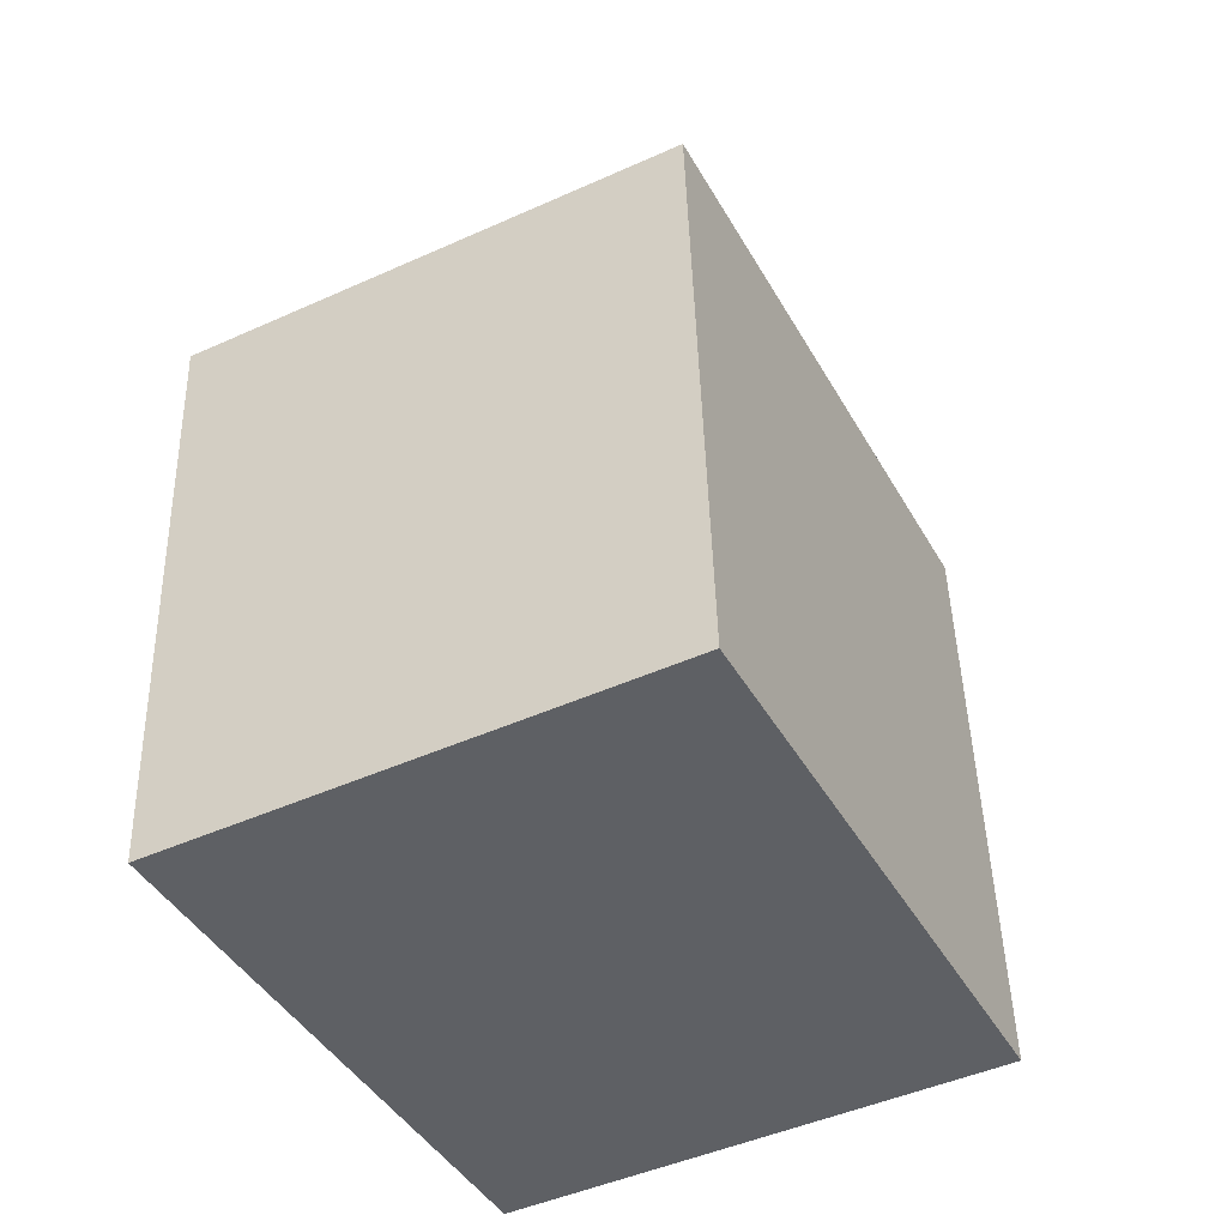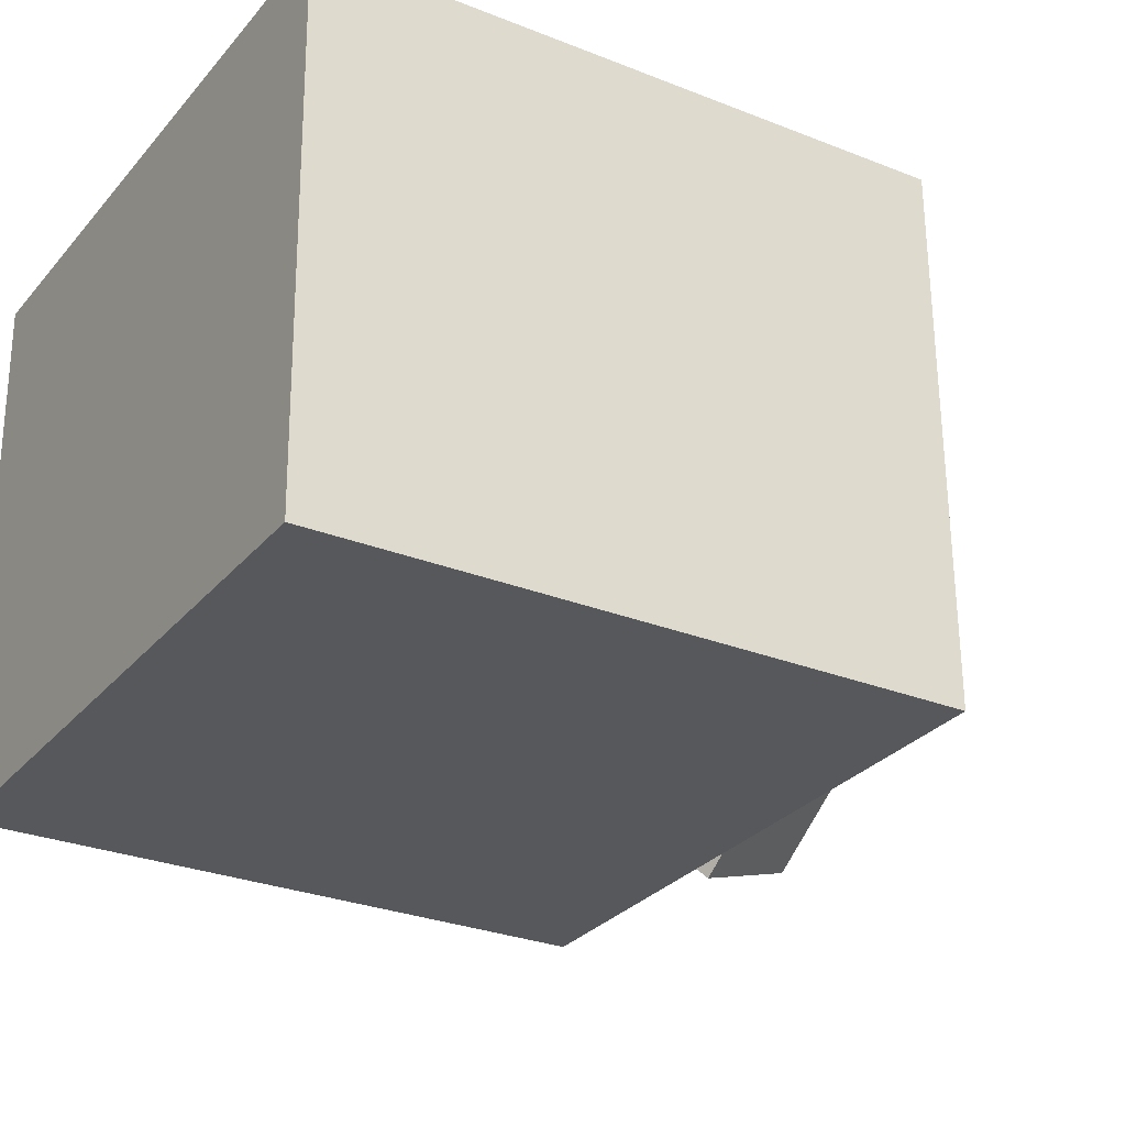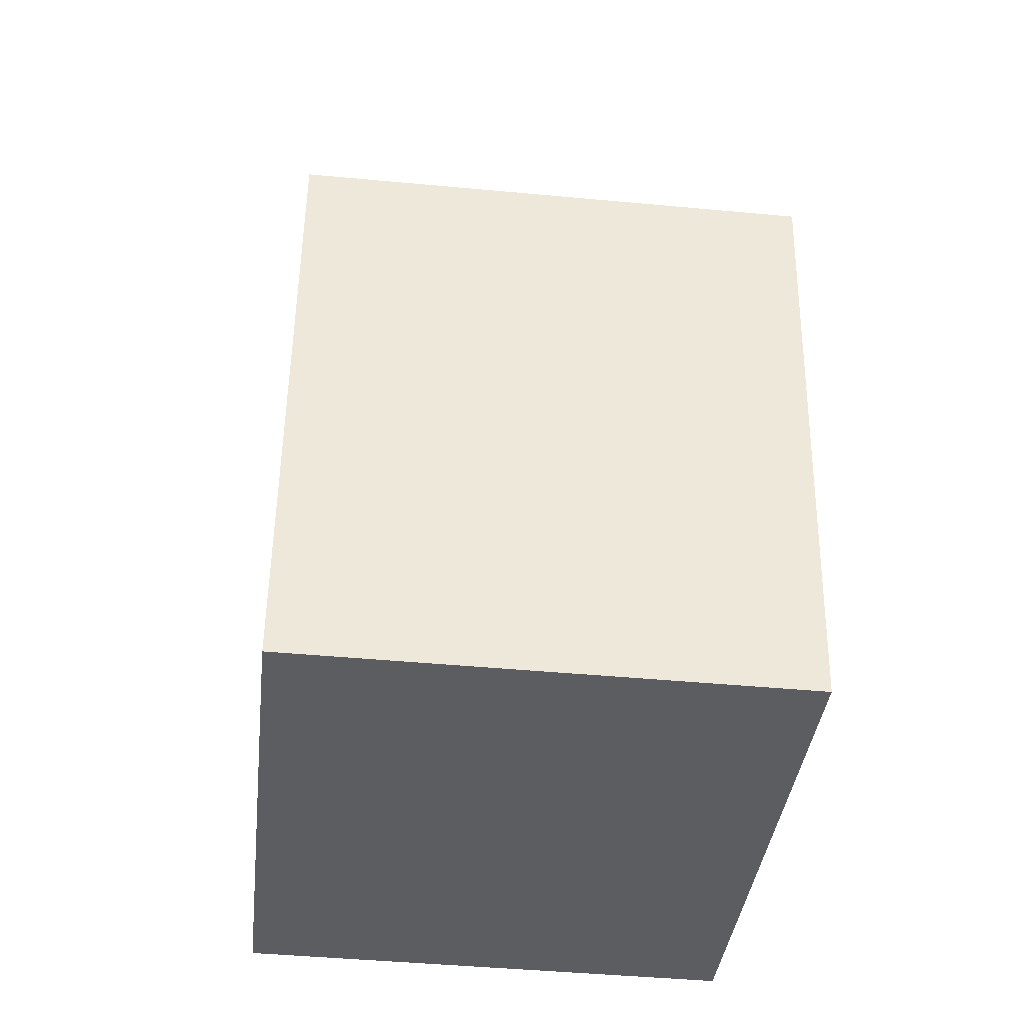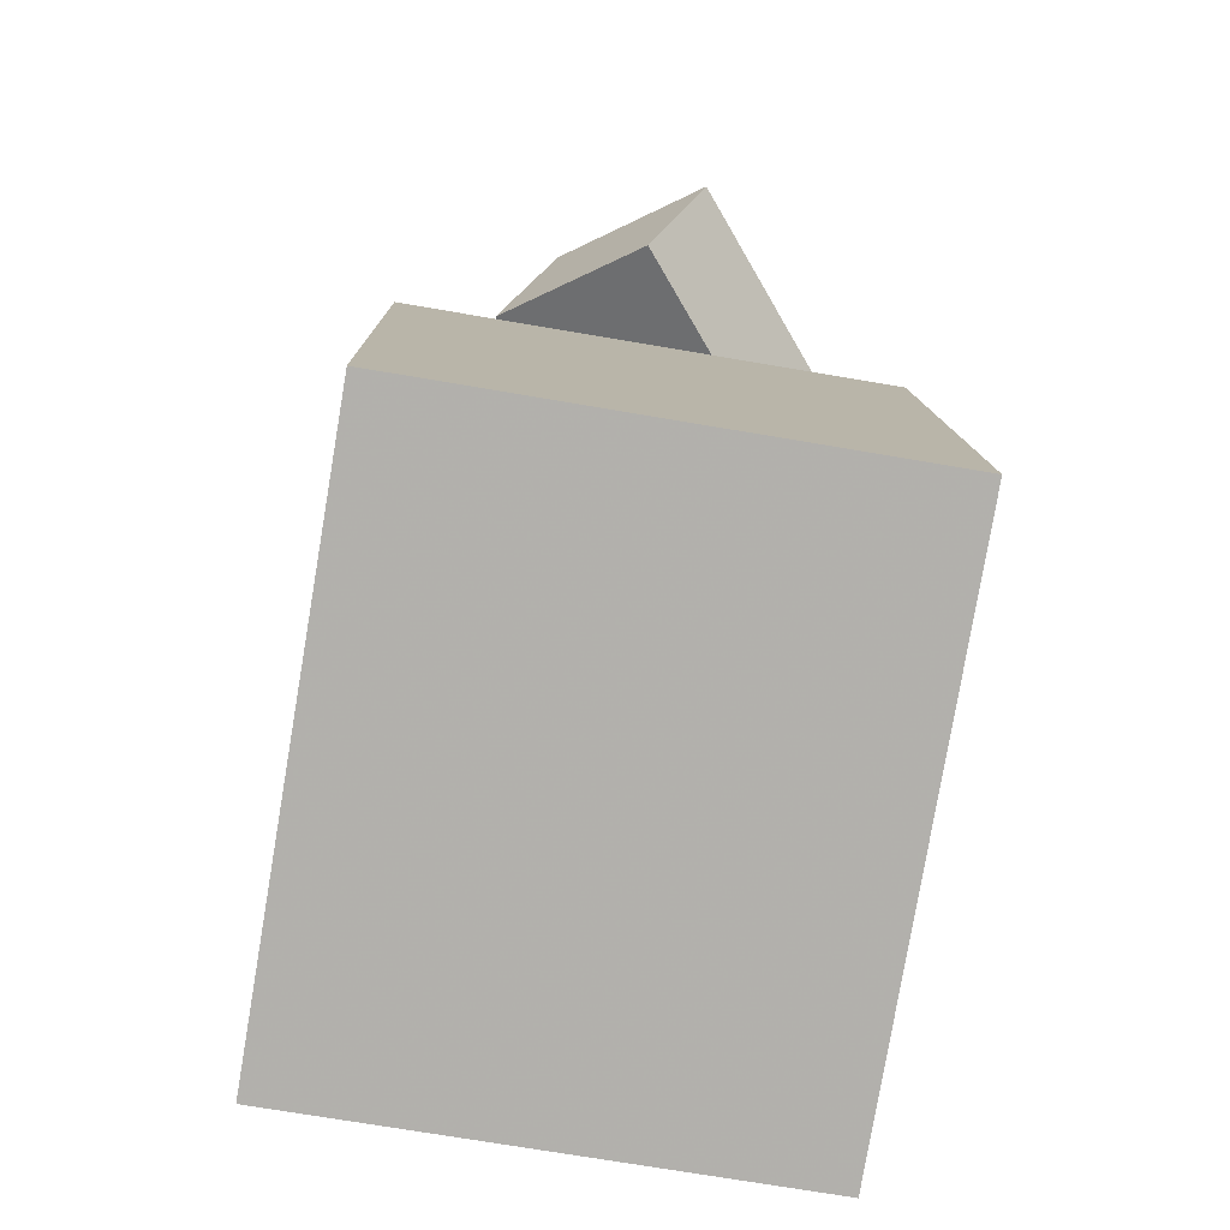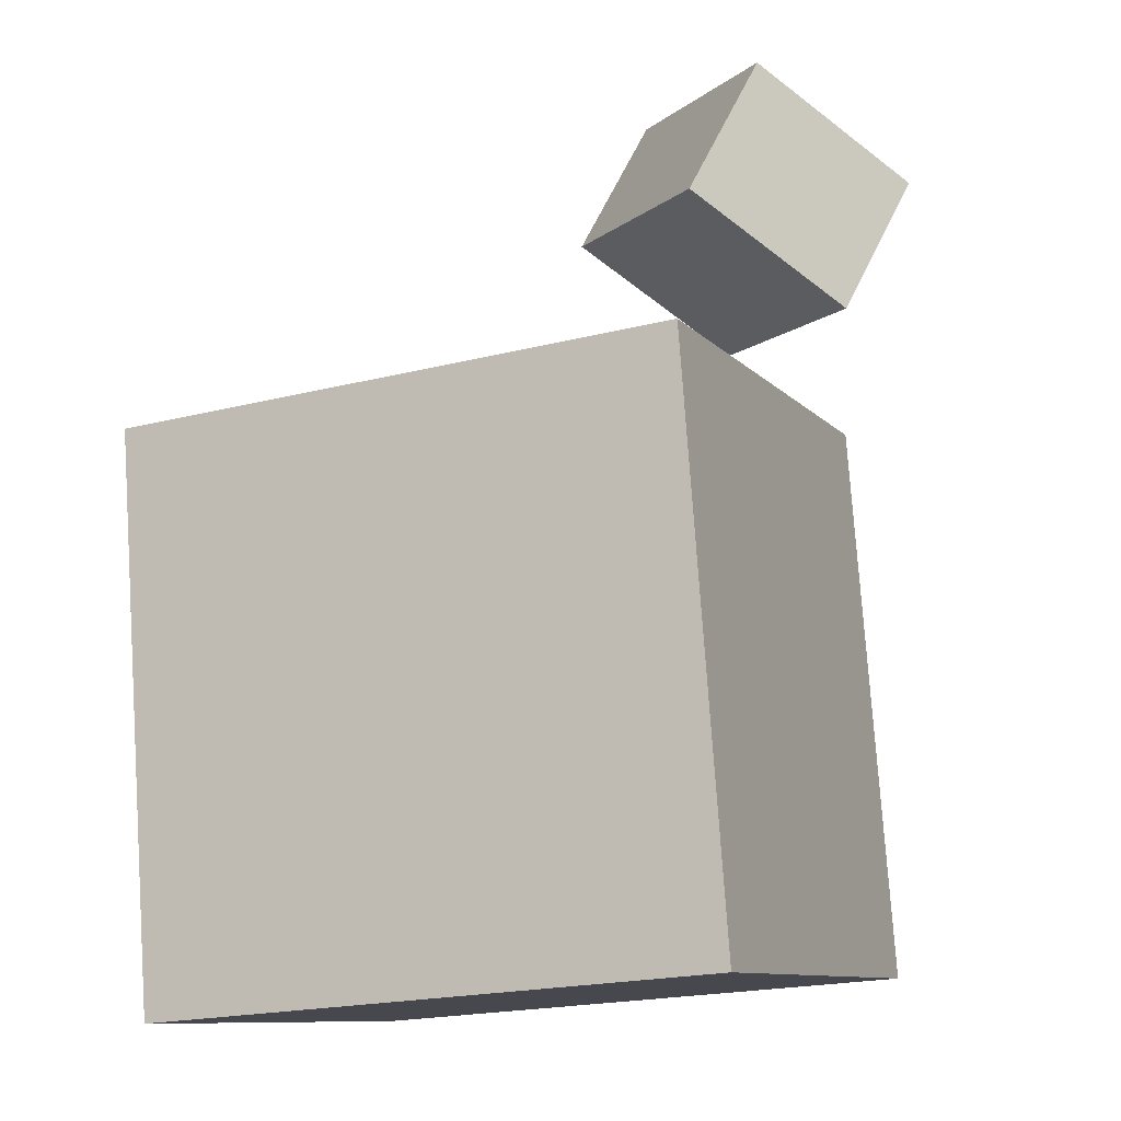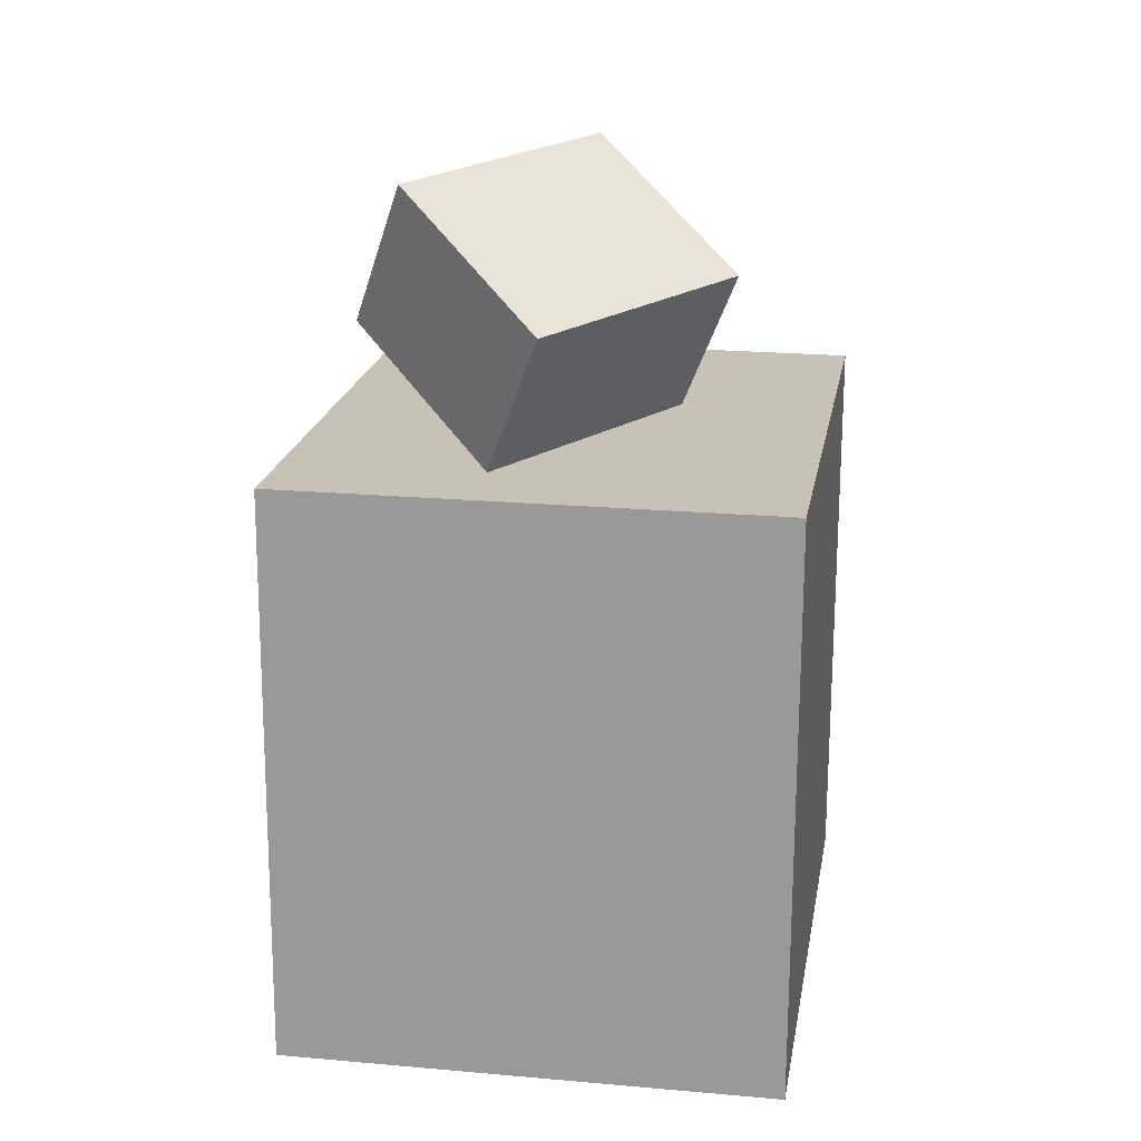
<metadata>
{"format":"obj","ext":"obj","renderer":"f3d","projection":"perspective","resolution":1024,"background":"white","views":[{"elev":-47.1,"azim":116.0,"up":"+Y"},{"elev":-27.0,"azim":54.3,"up":"+Z"},{"elev":-41.1,"azim":82.5,"up":"+Y"},{"elev":-74.7,"azim":-101.0,"up":"+Y"},{"elev":-10.8,"azim":-157.3,"up":"+Y"},{"elev":23.2,"azim":-82.1,"up":"+Y"}]}
</metadata>
<code>
v 0.2894 0.1262 0.211
v 0.2996 0.1229 -0.2216
v -0.2202 0.1631 0.1987
v -0.2101 0.1598 -0.2338
v 0.253 -0.3763 0.2139
v 0.2631 -0.3796 -0.2186
v -0.2567 -0.3394 0.2017
v -0.2465 -0.3427 -0.2309
f 1.0 7.0 5.0
f 1.0 3.0 7.0
f 1.0 4.0 3.0
f 1.0 2.0 4.0
f 3.0 8.0 7.0
f 3.0 4.0 8.0
f 5.0 7.0 8.0
f 5.0 8.0 6.0
f 1.0 5.0 6.0
f 1.0 6.0 2.0
f 2.0 6.0 8.0
f 2.0 8.0 4.0
v -0.1411 0.2218 0.0953
v -0.2896 0.214 -0.03439
v -0.04328 0.3032 -0.02156
v -0.1918 0.2954 -0.1513
v -0.1867 0.3413 0.1404
v -0.3352 0.3336 0.01069
v -0.0889 0.4227 0.02351
v -0.2374 0.415 -0.1062
f 9.0 15.0 13.0
f 9.0 11.0 15.0
f 9.0 12.0 11.0
f 9.0 10.0 12.0
f 11.0 16.0 15.0
f 11.0 12.0 16.0
f 13.0 15.0 16.0
f 13.0 16.0 14.0
f 9.0 13.0 14.0
f 9.0 14.0 10.0
f 10.0 14.0 16.0
f 10.0 16.0 12.0

</code>
